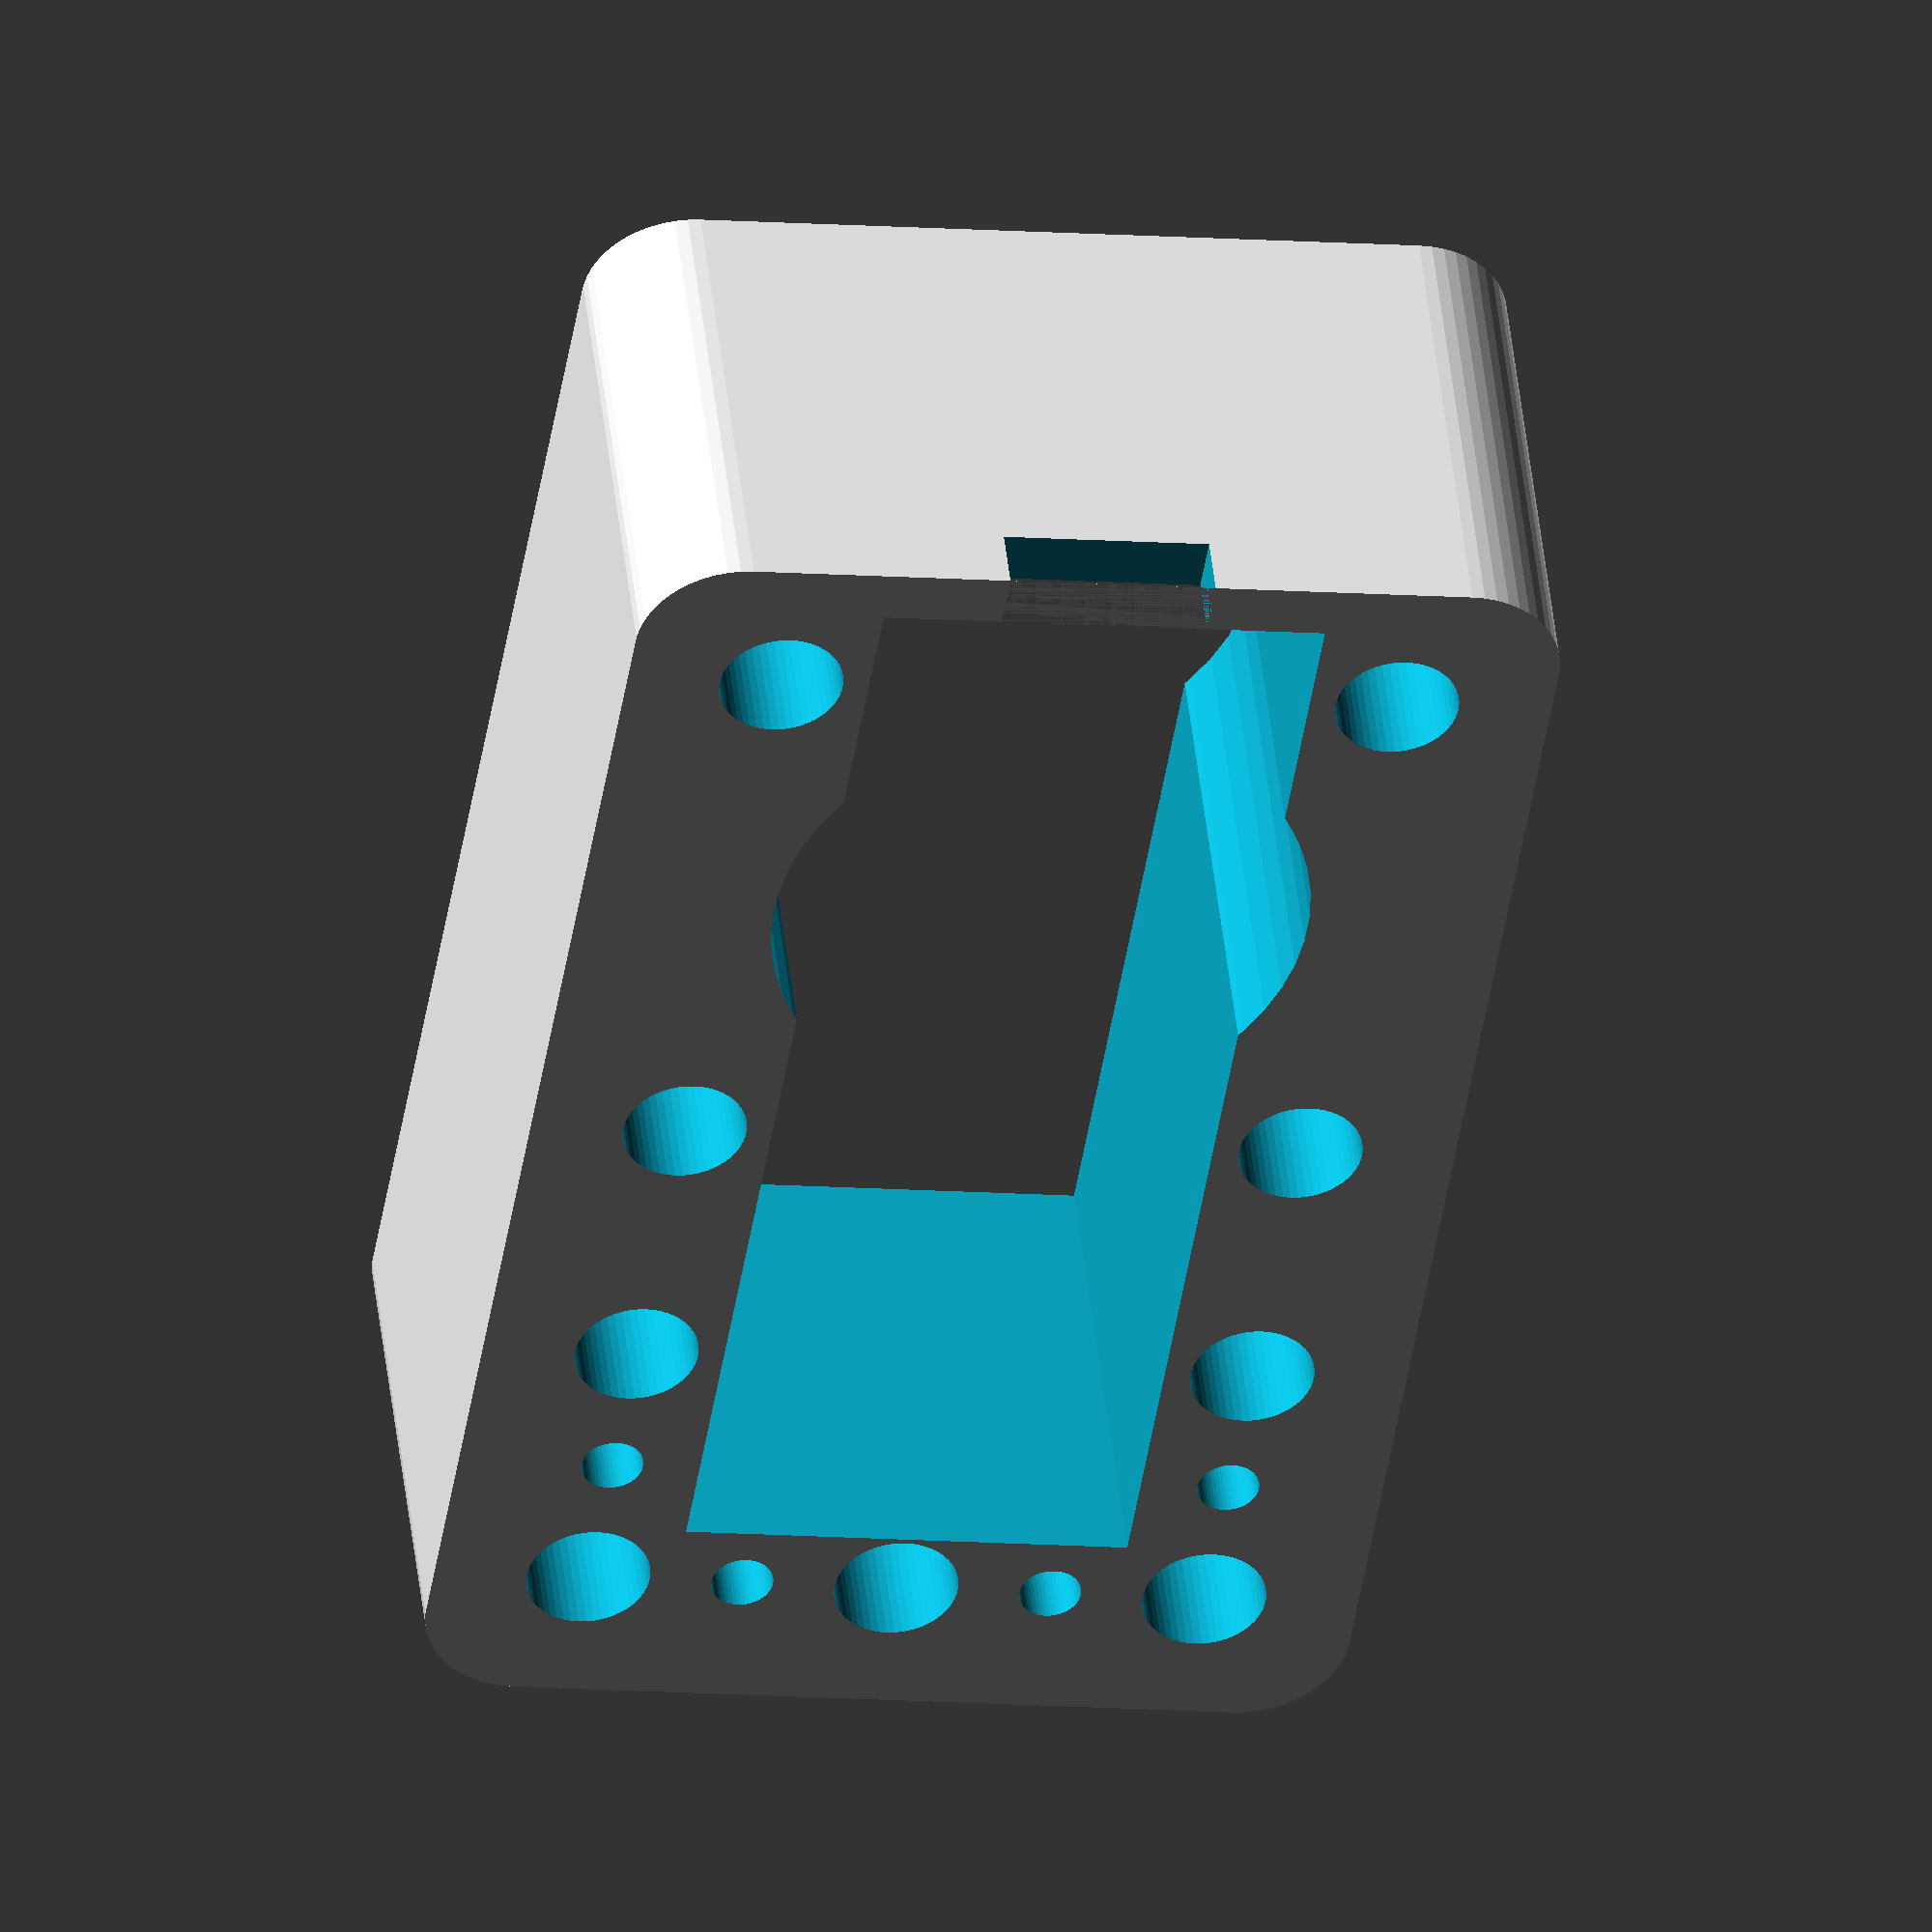
<openscad>
$fn = 50;


difference() {
	union() {
		*color(alpha = 1.0000000000, c = "gray") {
			translate(v = [-15, 14, -24]) {
				linear_extrude(height = 3) {
					text(font = "Arial:style=Bold", halign = "center", size = 4.5000000000, text = "COMMENT description oobb_holes_shape_p_type_m6_radius_name_-15_0_-24_pos_motor_servo_standard_01_bottom_extra_5_width_3_height_24_thickness_9_thickness_top_15_thickness_middle_24_thickness_bottom_40_screw_bottom_length_6_screw_bottom_middle_bottom_clearance_40_depth_screw_single_holes_1_1_1_2_1_3_2_1_2_3_3_1_3_3_5_1_5_3_loc", valign = "center");
				}
			}
		}
		*color(alpha = 1.0000000000, c = "gray") {
			translate(v = [-15, 14, -48]) {
				linear_extrude(height = 3) {
					text(font = "Arial:style=Bold", halign = "center", size = 4.5000000000, text = "COMMENT description oobb_plate_shape_positive_type_24_depth_-15_0_-48_pos_motor_servo_standard_01_bottom_extra_5_width_3_height_24_thickness_oobb_size_true_extra_mm", valign = "center");
				}
			}
		}
		translate(v = [-15, 0, -48]) {
			hull() {
				translate(v = [-32.5000000000, 17.5000000000, 0]) {
					cylinder(h = 24, r = 5);
				}
				translate(v = [32.5000000000, 17.5000000000, 0]) {
					cylinder(h = 24, r = 5);
				}
				translate(v = [-32.5000000000, -17.5000000000, 0]) {
					cylinder(h = 24, r = 5);
				}
				translate(v = [32.5000000000, -17.5000000000, 0]) {
					cylinder(h = 24, r = 5);
				}
			}
		}
	}
	union() {
		translate(v = [0, 18, 12]) {
			rotate(a = [0, 180, 0]) {
				difference() {
					union() {
						cylinder(h = 40, r = 1.5000000000);
						linear_extrude(height = 2.5000000000) {
							polygon(points = [[3.1735000000, 0.0000000000], [1.5867500000, 2.7483316189], [-1.5867500000, 2.7483316189], [-3.1735000000, 0.0000000000], [-1.5867500000, -2.7483316189], [1.5867500000, -2.7483316189]]);
						}
						cylinder(h = 40, r = 1.8000000000);
						linear_extrude(height = 2.5000000000) {
							polygon(points = [[3.1735000000, 0.0000000000], [1.5867500000, 2.7483316189], [-1.5867500000, 2.7483316189], [-3.1735000000, 0.0000000000], [-1.5867500000, -2.7483316189], [1.5867500000, -2.7483316189]]);
						}
						translate(v = [0, 0, 40.0000000000]) {
							cylinder(h = 3, r = 2.9000000000);
						}
						cylinder(h = 40, r = 1.5000000000);
						linear_extrude(height = 2.5000000000) {
							polygon(points = [[3.1735000000, 0.0000000000], [1.5867500000, 2.7483316189], [-1.5867500000, 2.7483316189], [-3.1735000000, 0.0000000000], [-1.5867500000, -2.7483316189], [1.5867500000, -2.7483316189]]);
						}
					}
					union();
				}
			}
		}
		translate(v = [0, -18, 12]) {
			rotate(a = [0, 180, 0]) {
				difference() {
					union() {
						cylinder(h = 40, r = 1.5000000000);
						linear_extrude(height = 2.5000000000) {
							polygon(points = [[3.1735000000, 0.0000000000], [1.5867500000, 2.7483316189], [-1.5867500000, 2.7483316189], [-3.1735000000, 0.0000000000], [-1.5867500000, -2.7483316189], [1.5867500000, -2.7483316189]]);
						}
						cylinder(h = 40, r = 1.8000000000);
						linear_extrude(height = 2.5000000000) {
							polygon(points = [[3.1735000000, 0.0000000000], [1.5867500000, 2.7483316189], [-1.5867500000, 2.7483316189], [-3.1735000000, 0.0000000000], [-1.5867500000, -2.7483316189], [1.5867500000, -2.7483316189]]);
						}
						translate(v = [0, 0, 40.0000000000]) {
							cylinder(h = 3, r = 2.9000000000);
						}
						cylinder(h = 40, r = 1.5000000000);
						linear_extrude(height = 2.5000000000) {
							polygon(points = [[3.1735000000, 0.0000000000], [1.5867500000, 2.7483316189], [-1.5867500000, 2.7483316189], [-3.1735000000, 0.0000000000], [-1.5867500000, -2.7483316189], [1.5867500000, -2.7483316189]]);
						}
					}
					union();
				}
			}
		}
		translate(v = [8, 18, 12]) {
			rotate(a = [0, 180, 0]) {
				difference() {
					union() {
						cylinder(h = 40, r = 1.5000000000);
						linear_extrude(height = 2.5000000000) {
							polygon(points = [[3.1735000000, 0.0000000000], [1.5867500000, 2.7483316189], [-1.5867500000, 2.7483316189], [-3.1735000000, 0.0000000000], [-1.5867500000, -2.7483316189], [1.5867500000, -2.7483316189]]);
						}
						cylinder(h = 40, r = 1.8000000000);
						linear_extrude(height = 2.5000000000) {
							polygon(points = [[3.1735000000, 0.0000000000], [1.5867500000, 2.7483316189], [-1.5867500000, 2.7483316189], [-3.1735000000, 0.0000000000], [-1.5867500000, -2.7483316189], [1.5867500000, -2.7483316189]]);
						}
						translate(v = [0, 0, 40.0000000000]) {
							cylinder(h = 3, r = 2.9000000000);
						}
						cylinder(h = 40, r = 1.5000000000);
						linear_extrude(height = 2.5000000000) {
							polygon(points = [[3.1735000000, 0.0000000000], [1.5867500000, 2.7483316189], [-1.5867500000, 2.7483316189], [-3.1735000000, 0.0000000000], [-1.5867500000, -2.7483316189], [1.5867500000, -2.7483316189]]);
						}
					}
					union();
				}
			}
		}
		translate(v = [-8, -18, 12]) {
			rotate(a = [0, 180, 0]) {
				difference() {
					union() {
						cylinder(h = 40, r = 1.5000000000);
						linear_extrude(height = 2.5000000000) {
							polygon(points = [[3.1735000000, 0.0000000000], [1.5867500000, 2.7483316189], [-1.5867500000, 2.7483316189], [-3.1735000000, 0.0000000000], [-1.5867500000, -2.7483316189], [1.5867500000, -2.7483316189]]);
						}
						cylinder(h = 40, r = 1.8000000000);
						linear_extrude(height = 2.5000000000) {
							polygon(points = [[3.1735000000, 0.0000000000], [1.5867500000, 2.7483316189], [-1.5867500000, 2.7483316189], [-3.1735000000, 0.0000000000], [-1.5867500000, -2.7483316189], [1.5867500000, -2.7483316189]]);
						}
						translate(v = [0, 0, 40.0000000000]) {
							cylinder(h = 3, r = 2.9000000000);
						}
						cylinder(h = 40, r = 1.5000000000);
						linear_extrude(height = 2.5000000000) {
							polygon(points = [[3.1735000000, 0.0000000000], [1.5867500000, 2.7483316189], [-1.5867500000, 2.7483316189], [-3.1735000000, 0.0000000000], [-1.5867500000, -2.7483316189], [1.5867500000, -2.7483316189]]);
						}
					}
					union();
				}
			}
		}
		translate(v = [0, 0, -7.5000000000]) {
			rotate(a = [0, 0, 0]) {
				difference() {
					union() {
						translate(v = [14.2500000000, 4.7500000000, -2]) {
							rotate(a = [0, 180, 30.0000000000]) {
								difference() {
									union() {
										cylinder(h = 8, r = 1.5000000000);
										translate(v = [0, 0, -47.5000000000]) {
											linear_extrude(height = 50) {
												polygon(points = [[3.1735000000, 0.0000000000], [1.5867500000, 2.7483316189], [-1.5867500000, 2.7483316189], [-3.1735000000, 0.0000000000], [-1.5867500000, -2.7483316189], [1.5867500000, -2.7483316189]]);
											}
										}
										cylinder(h = 8, r = 1.8000000000);
										translate(v = [0, 0, -47.0000000000]) {
											linear_extrude(height = 50) {
												polygon(points = [[3.1735000000, 0.0000000000], [1.5867500000, 2.7483316189], [-1.5867500000, 2.7483316189], [-3.1735000000, 0.0000000000], [-1.5867500000, -2.7483316189], [1.5867500000, -2.7483316189]]);
											}
										}
										translate(v = [0, 0, 8.0000000000]) {
											cylinder(h = 3, r = 2.9000000000);
										}
										cylinder(h = 8, r = 1.5000000000);
										translate(v = [0, 0, -47.5000000000]) {
											linear_extrude(height = 50) {
												polygon(points = [[3.1735000000, 0.0000000000], [1.5867500000, 2.7483316189], [-1.5867500000, 2.7483316189], [-3.1735000000, 0.0000000000], [-1.5867500000, -2.7483316189], [1.5867500000, -2.7483316189]]);
											}
										}
									}
									union();
								}
							}
						}
						translate(v = [14.2500000000, -4.7500000000, -2]) {
							rotate(a = [0, 180, 30.0000000000]) {
								difference() {
									union() {
										cylinder(h = 8, r = 1.5000000000);
										translate(v = [0, 0, -47.5000000000]) {
											linear_extrude(height = 50) {
												polygon(points = [[3.1735000000, 0.0000000000], [1.5867500000, 2.7483316189], [-1.5867500000, 2.7483316189], [-3.1735000000, 0.0000000000], [-1.5867500000, -2.7483316189], [1.5867500000, -2.7483316189]]);
											}
										}
										cylinder(h = 8, r = 1.8000000000);
										translate(v = [0, 0, -47.0000000000]) {
											linear_extrude(height = 50) {
												polygon(points = [[3.1735000000, 0.0000000000], [1.5867500000, 2.7483316189], [-1.5867500000, 2.7483316189], [-3.1735000000, 0.0000000000], [-1.5867500000, -2.7483316189], [1.5867500000, -2.7483316189]]);
											}
										}
										translate(v = [0, 0, 8.0000000000]) {
											cylinder(h = 3, r = 2.9000000000);
										}
										cylinder(h = 8, r = 1.5000000000);
										translate(v = [0, 0, -47.5000000000]) {
											linear_extrude(height = 50) {
												polygon(points = [[3.1735000000, 0.0000000000], [1.5867500000, 2.7483316189], [-1.5867500000, 2.7483316189], [-3.1735000000, 0.0000000000], [-1.5867500000, -2.7483316189], [1.5867500000, -2.7483316189]]);
											}
										}
									}
									union();
								}
							}
						}
						translate(v = [-36.2500000000, 4.7500000000, -2]) {
							rotate(a = [0, 180, 30.0000000000]) {
								difference() {
									union() {
										cylinder(h = 8, r = 1.5000000000);
										translate(v = [0, 0, -47.5000000000]) {
											linear_extrude(height = 50) {
												polygon(points = [[3.1735000000, 0.0000000000], [1.5867500000, 2.7483316189], [-1.5867500000, 2.7483316189], [-3.1735000000, 0.0000000000], [-1.5867500000, -2.7483316189], [1.5867500000, -2.7483316189]]);
											}
										}
										cylinder(h = 8, r = 1.8000000000);
										translate(v = [0, 0, -47.0000000000]) {
											linear_extrude(height = 50) {
												polygon(points = [[3.1735000000, 0.0000000000], [1.5867500000, 2.7483316189], [-1.5867500000, 2.7483316189], [-3.1735000000, 0.0000000000], [-1.5867500000, -2.7483316189], [1.5867500000, -2.7483316189]]);
											}
										}
										translate(v = [0, 0, 8.0000000000]) {
											cylinder(h = 3, r = 2.9000000000);
										}
										cylinder(h = 8, r = 1.5000000000);
										translate(v = [0, 0, -47.5000000000]) {
											linear_extrude(height = 50) {
												polygon(points = [[3.1735000000, 0.0000000000], [1.5867500000, 2.7483316189], [-1.5867500000, 2.7483316189], [-3.1735000000, 0.0000000000], [-1.5867500000, -2.7483316189], [1.5867500000, -2.7483316189]]);
											}
										}
									}
									union();
								}
							}
						}
						translate(v = [-36.2500000000, -4.7500000000, -2]) {
							rotate(a = [0, 180, 30.0000000000]) {
								difference() {
									union() {
										cylinder(h = 8, r = 1.5000000000);
										translate(v = [0, 0, -47.5000000000]) {
											linear_extrude(height = 50) {
												polygon(points = [[3.1735000000, 0.0000000000], [1.5867500000, 2.7483316189], [-1.5867500000, 2.7483316189], [-3.1735000000, 0.0000000000], [-1.5867500000, -2.7483316189], [1.5867500000, -2.7483316189]]);
											}
										}
										cylinder(h = 8, r = 1.8000000000);
										translate(v = [0, 0, -47.0000000000]) {
											linear_extrude(height = 50) {
												polygon(points = [[3.1735000000, 0.0000000000], [1.5867500000, 2.7483316189], [-1.5867500000, 2.7483316189], [-3.1735000000, 0.0000000000], [-1.5867500000, -2.7483316189], [1.5867500000, -2.7483316189]]);
											}
										}
										translate(v = [0, 0, 8.0000000000]) {
											cylinder(h = 3, r = 2.9000000000);
										}
										cylinder(h = 8, r = 1.5000000000);
										translate(v = [0, 0, -47.5000000000]) {
											linear_extrude(height = 50) {
												polygon(points = [[3.1735000000, 0.0000000000], [1.5867500000, 2.7483316189], [-1.5867500000, 2.7483316189], [-3.1735000000, 0.0000000000], [-1.5867500000, -2.7483316189], [1.5867500000, -2.7483316189]]);
											}
										}
									}
									union();
								}
							}
						}
						cylinder(h = 25, r = 3.0000000000);
						translate(v = [14.2500000000, 4.7500000000, -50.0000000000]) {
							cylinder(h = 100, r = 1.5000000000);
						}
						translate(v = [14.2500000000, -4.7500000000, -50.0000000000]) {
							cylinder(h = 100, r = 1.5000000000);
						}
						translate(v = [-36.2500000000, 4.7500000000, -50.0000000000]) {
							cylinder(h = 100, r = 1.5000000000);
						}
						translate(v = [-36.2500000000, -4.7500000000, -50.0000000000]) {
							cylinder(h = 100, r = 1.5000000000);
						}
						translate(v = [-32.2500000000, -10.7500000000, -40]) {
							cube(size = [42.5000000000, 21.5000000000, 40]);
						}
						translate(v = [-36.2500000000, -1.7500000000, -8.5000000000]) {
							cube(size = [50.5000000000, 3.5000000000, 3]);
						}
						translate(v = [-41.7500000000, -10.7500000000, -61.0000000000]) {
							cube(size = [61.5000000000, 21.5000000000, 52.5000000000]);
						}
					}
					union() {
						*color(alpha = 1.0000000000, c = "gray") {
							translate(v = [0, 7, 0]) {
								linear_extrude(height = 1) {
									text(font = "Arial:style=Bold", halign = "center", size = 4.5000000000, text = "COMMENT motor_servo_standard_01_shaft_hole", valign = "center");
								}
							}
						}
					}
				}
			}
		}
		translate(v = [-45.0000000000, -15.0000000000, -50.0000000000]) {
			cylinder(h = 100, r = 3.0000000000);
		}
		translate(v = [-45.0000000000, 0.0000000000, -50.0000000000]) {
			cylinder(h = 100, r = 3.0000000000);
		}
		translate(v = [-45.0000000000, 15.0000000000, -50.0000000000]) {
			cylinder(h = 100, r = 3.0000000000);
		}
		translate(v = [-30.0000000000, -15.0000000000, -50.0000000000]) {
			cylinder(h = 100, r = 3.0000000000);
		}
		translate(v = [-30.0000000000, 15.0000000000, -50.0000000000]) {
			cylinder(h = 100, r = 3.0000000000);
		}
		translate(v = [-15.0000000000, -15.0000000000, -50.0000000000]) {
			cylinder(h = 100, r = 3.0000000000);
		}
		translate(v = [-15.0000000000, 15.0000000000, -50.0000000000]) {
			cylinder(h = 100, r = 3.0000000000);
		}
		translate(v = [15.0000000000, -15.0000000000, -50.0000000000]) {
			cylinder(h = 100, r = 3.0000000000);
		}
		translate(v = [15.0000000000, 15.0000000000, -50.0000000000]) {
			cylinder(h = 100, r = 3.0000000000);
		}
		*color(alpha = 1.0000000000, c = "gray") {
			translate(v = [-15, 14, -24]) {
				linear_extrude(height = 3) {
					text(font = "Arial:style=Bold", halign = "center", size = 4.5000000000, text = "COMMENT description oobb_holes_shape_n_type_m3_radius_name_-15_0_-24_pos_motor_servo_standard_01_bottom_extra_5_width_3_height_24_thickness_9_thickness_top_15_thickness_middle_24_thickness_bottom_40_screw_bottom_length_6_screw_bottom_middle_bottom_clearance_40_depth_screw_single_holes_1_1.5_1_2.5_1.5_1_1.5_3_loc", valign = "center");
				}
			}
		}
		translate(v = [-45.0000000000, -7.5000000000, -50.0000000000]) {
			cylinder(h = 100, r = 1.5000000000);
		}
		translate(v = [-45.0000000000, 7.5000000000, -50.0000000000]) {
			cylinder(h = 100, r = 1.5000000000);
		}
		translate(v = [-37.5000000000, -15.0000000000, -50.0000000000]) {
			cylinder(h = 100, r = 1.5000000000);
		}
		translate(v = [-37.5000000000, 15.0000000000, -50.0000000000]) {
			cylinder(h = 100, r = 1.5000000000);
		}
		*color(alpha = 1.0000000000, c = "gray") {
			translate(v = [0, 14, 0]) {
				linear_extrude(height = 3) {
					text(font = "Arial:style=Bold", halign = "center", size = 4.5000000000, text = "COMMENT description oobb_hole_shape_n_type_motor_servo_standard_01_bottom_extra_5_width_3_height_24_thickness_9_thickness_top_15_thickness_middle_24_thickness_bottom_40_screw_bottom_length_6_screw_bottom_middle_bottom_clearance_40_depth_screw_13.0_radius", valign = "center");
				}
			}
		}
		translate(v = [0, 0, -50.0000000000]) {
			cylinder(h = 100, r = 13.0000000000);
		}
		*color(alpha = 1.0000000000, c = "gray") {
			translate(v = [0, 32, 12]) {
				linear_extrude(height = 3) {
					text(font = "Arial:style=Bold", halign = "center", size = 4.5000000000, text = "COMMENT description oobb_screw_socket_cap_shape_n_type_m3_radius_name_40_depth_0_18_12_pos_motor_servo_standard_01_bottom_extra_5_width_3_height_24_thickness_9_thickness_top_15_thickness_middle_24_thickness_bottom_40_screw_bottom_length_6_screw_bottom_middle_top_clearance_40_depth_screw_true_nut_180_rot_y_bottom_zz_true_overhang", valign = "center");
				}
			}
		}
		*color(alpha = 1.0000000000, c = "gray") {
			translate(v = [0, -4, 12]) {
				linear_extrude(height = 3) {
					text(font = "Arial:style=Bold", halign = "center", size = 4.5000000000, text = "COMMENT description oobb_screw_socket_cap_shape_n_type_m3_radius_name_40_depth_0_-18_12_pos_motor_servo_standard_01_bottom_extra_5_width_3_height_24_thickness_9_thickness_top_15_thickness_middle_24_thickness_bottom_40_screw_bottom_length_6_screw_bottom_middle_top_clearance_40_depth_screw_true_nut_180_rot_y_bottom_zz_true_overhang", valign = "center");
				}
			}
		}
		*color(alpha = 1.0000000000, c = "gray") {
			translate(v = [8, 32, 12]) {
				linear_extrude(height = 3) {
					text(font = "Arial:style=Bold", halign = "center", size = 4.5000000000, text = "COMMENT description oobb_screw_socket_cap_shape_n_type_m3_radius_name_40_depth_8_18_12_pos_motor_servo_standard_01_bottom_extra_5_width_3_height_24_thickness_9_thickness_top_15_thickness_middle_24_thickness_bottom_40_screw_bottom_length_6_screw_bottom_middle_top_clearance_40_depth_screw_true_nut_180_rot_y_bottom_zz_true_overhang", valign = "center");
				}
			}
		}
		*color(alpha = 1.0000000000, c = "gray") {
			translate(v = [-8, -4, 12]) {
				linear_extrude(height = 3) {
					text(font = "Arial:style=Bold", halign = "center", size = 4.5000000000, text = "COMMENT description oobb_screw_socket_cap_shape_n_type_m3_radius_name_40_depth_-8_-18_12_pos_motor_servo_standard_01_bottom_extra_5_width_3_height_24_thickness_9_thickness_top_15_thickness_middle_24_thickness_bottom_40_screw_bottom_length_6_screw_bottom_middle_top_clearance_40_depth_screw_true_nut_180_rot_y_bottom_zz_true_overhang", valign = "center");
				}
			}
		}
		*color(alpha = 1.0000000000, c = "gray") {
			translate(v = [0, 14, -7.5000000000]) {
				linear_extrude(height = 3) {
					text(font = "Arial:style=Bold", halign = "center", size = 4.5000000000, text = "COMMENT description oobb_motor_servo_standard_01_shape_n_type_0_0_-7.5_pos_motor_servo_standard_01_bottom_extra_5_width_3_height_24_thickness_9_thickness_top_15_thickness_middle_24_thickness_bottom_40_screw_bottom_length_6_screw_bottom_middle_bottom_clearance_40_depth_screw_180_screw_rot_y_true_overhang", valign = "center");
				}
			}
		}
		*color(alpha = 1.0000000000, c = "gray") {
			translate(v = [14.5000000000, 14, -48]) {
				linear_extrude(height = 3) {
					text(font = "Arial:style=Bold", halign = "center", size = 4.5000000000, text = "COMMENT description oobb_cube_center_shape_negative_type_14.5_0_-48_pos_motor_servo_standard_01_bottom_extra_5_width_3_height_24_thickness_20_10_3_size", valign = "center");
				}
			}
		}
		translate(v = [4.5000000000, -5.0000000000, -48]) {
			cube(size = [20, 10, 3]);
		}
	}
}
</openscad>
<views>
elev=315.1 azim=261.1 roll=173.9 proj=o view=wireframe
</views>
